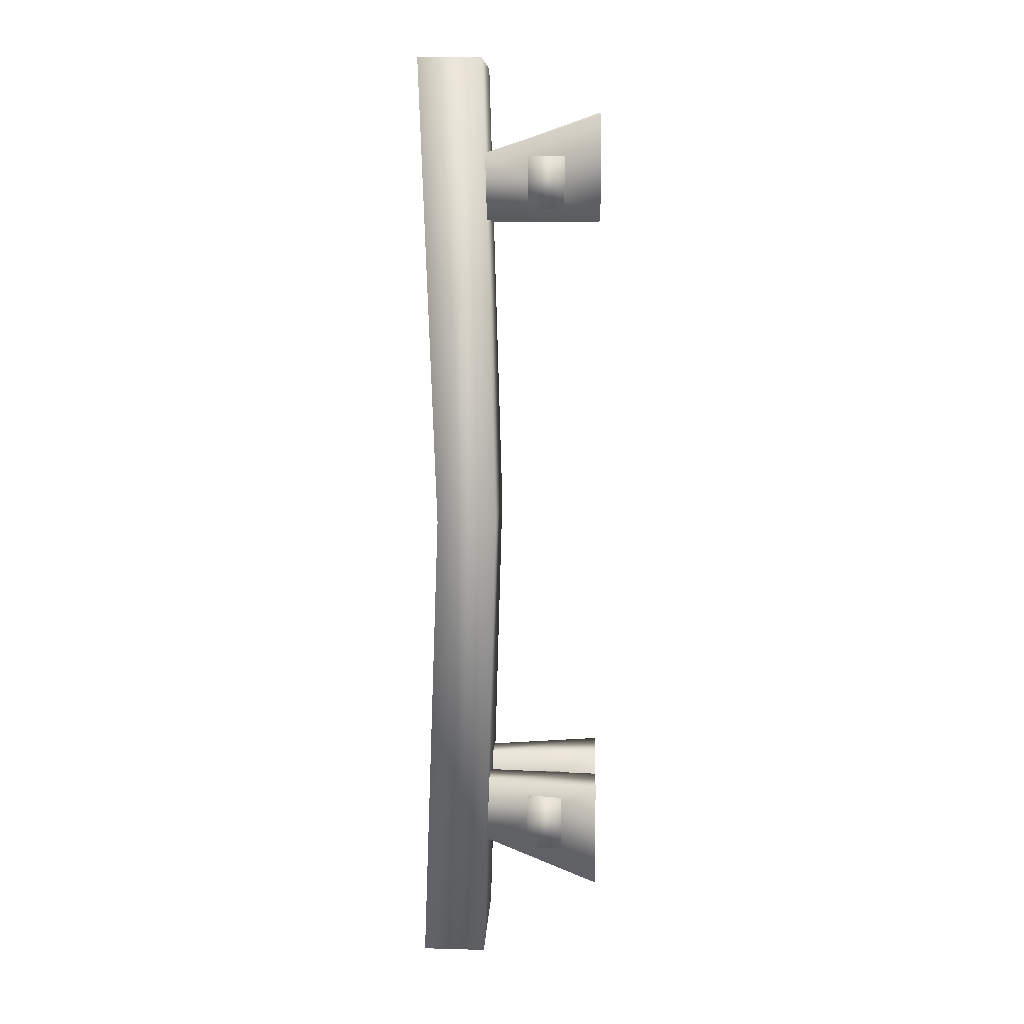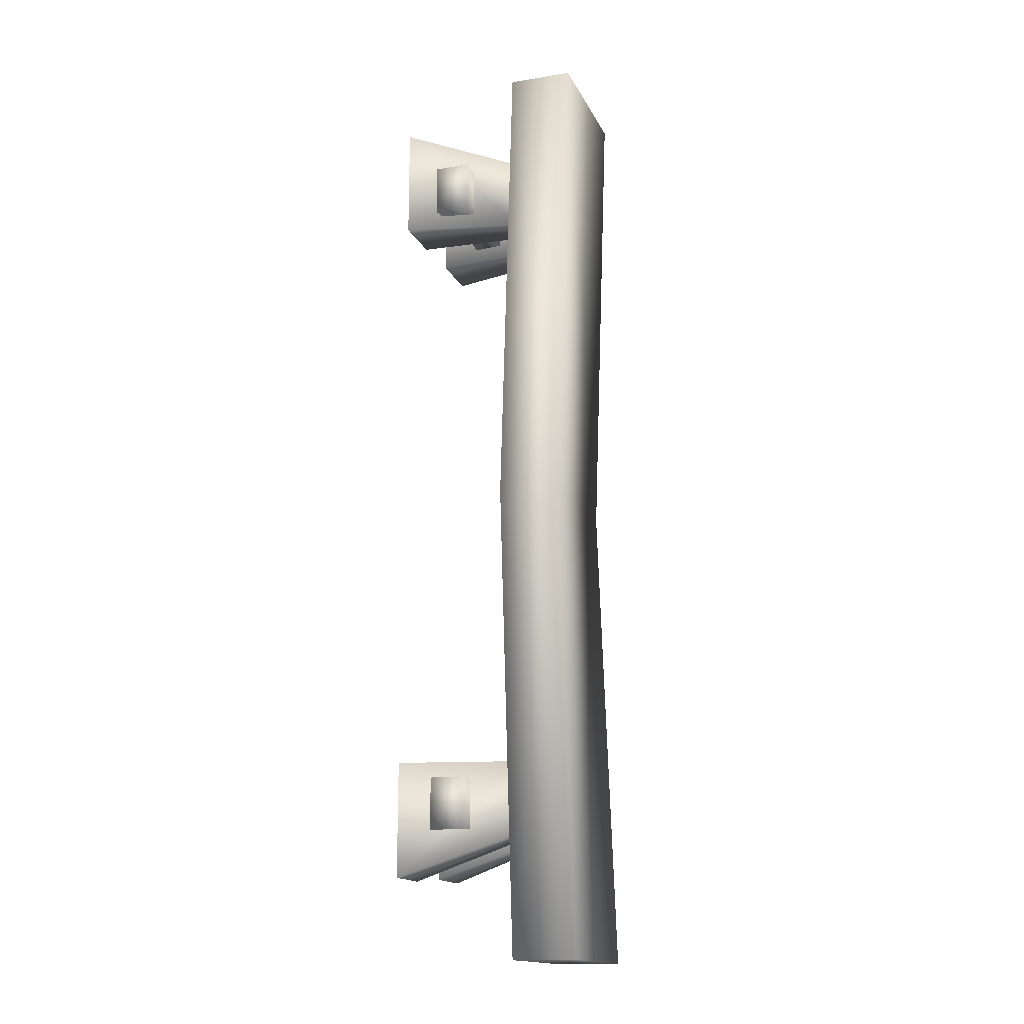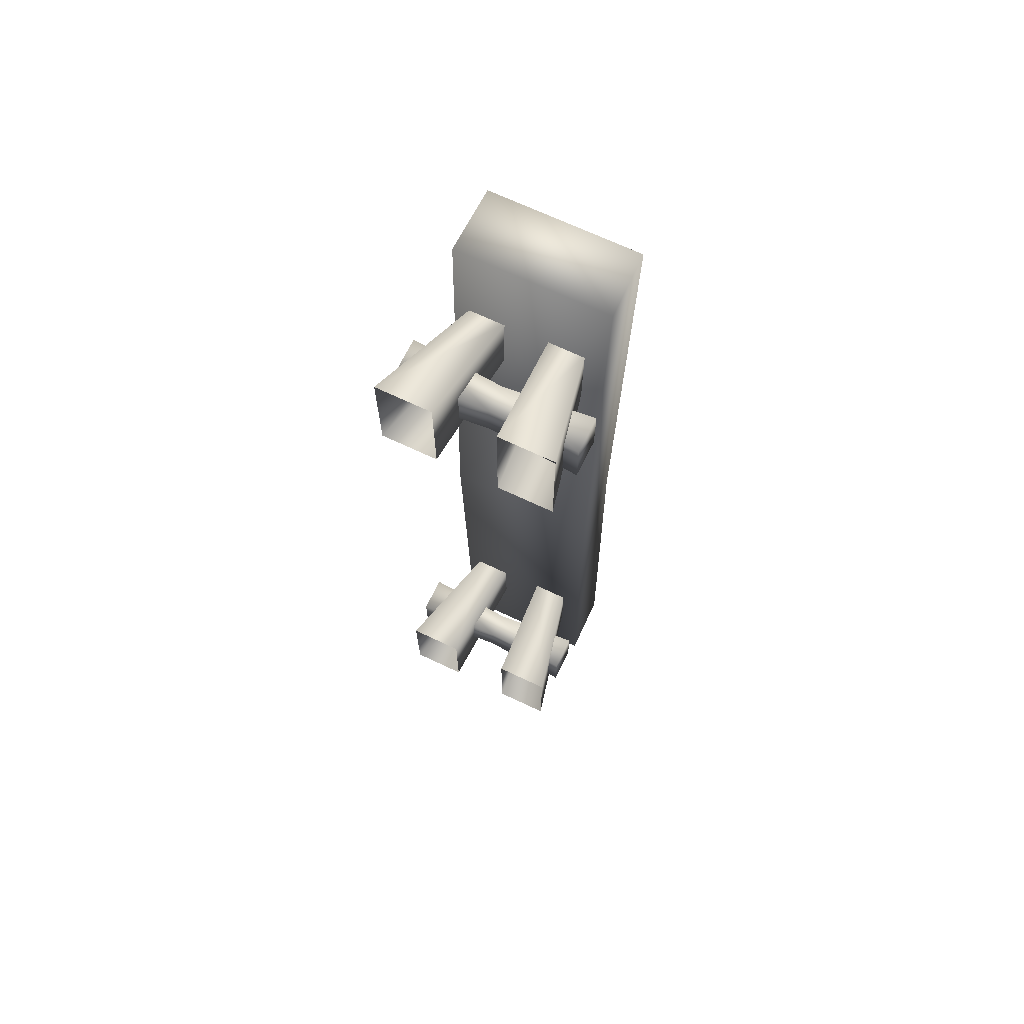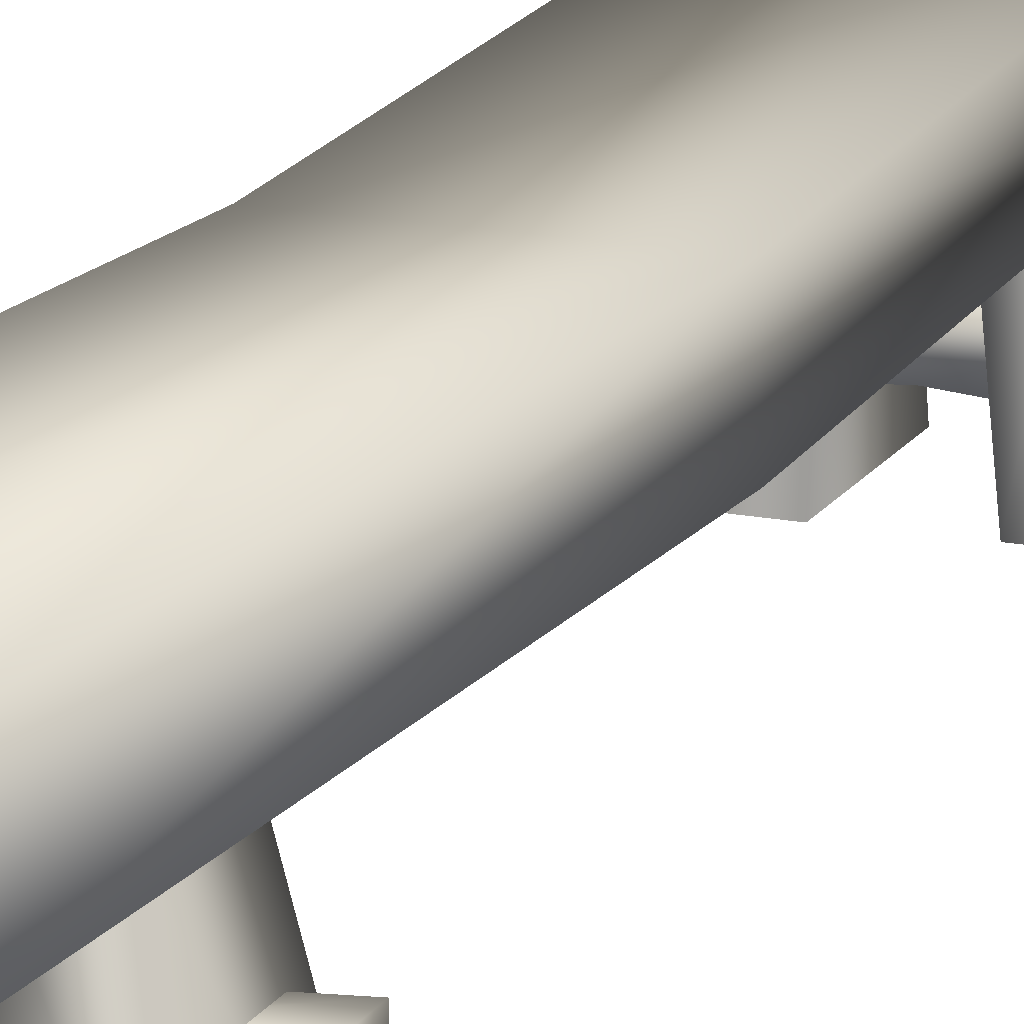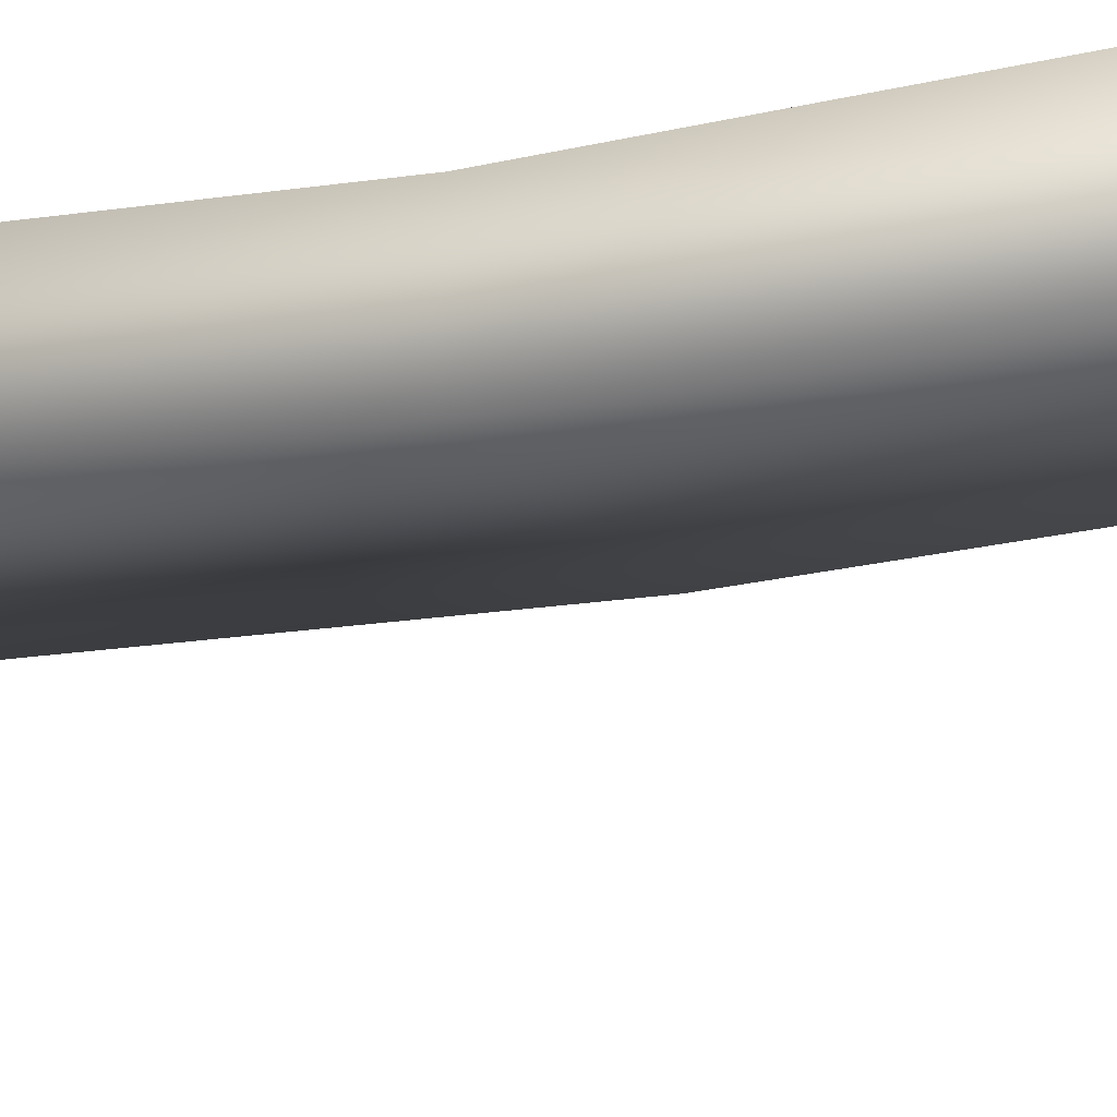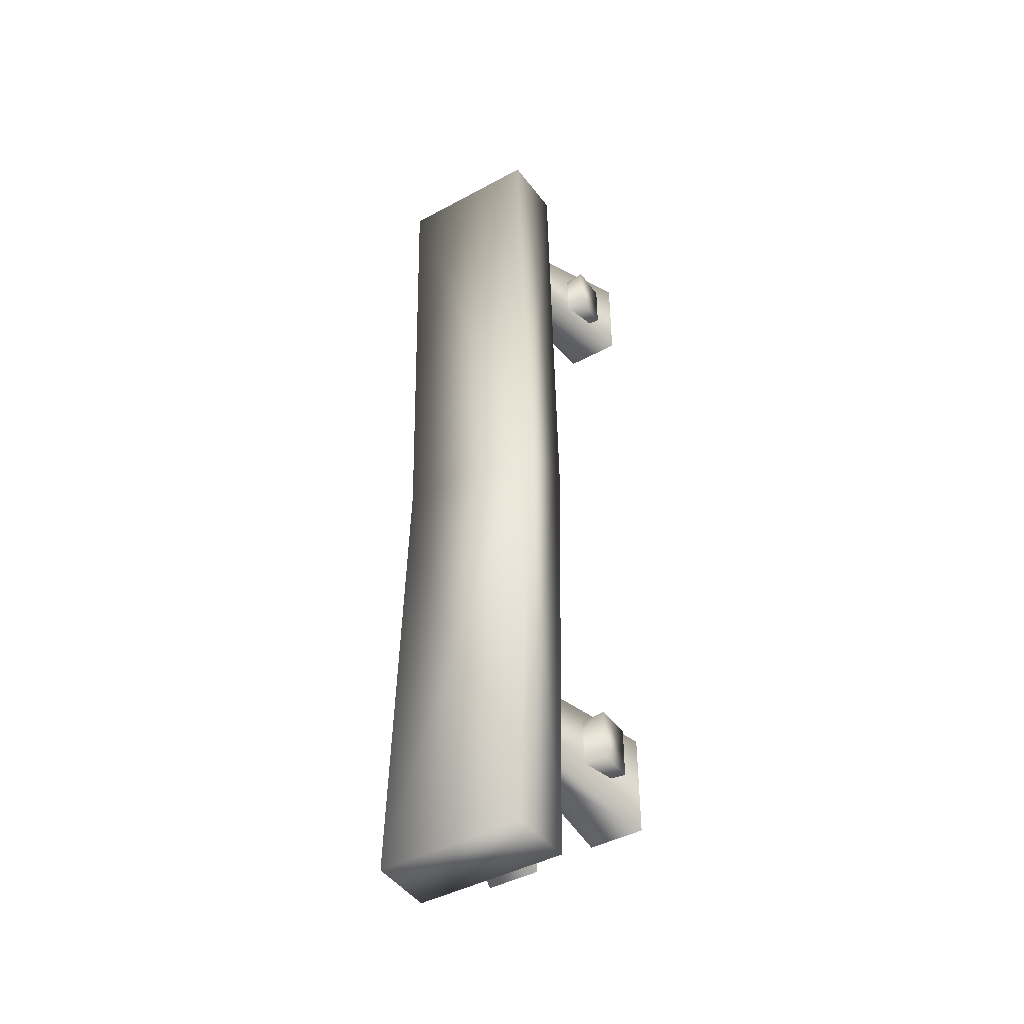
<metadata>
{"format":"obj","ext":"obj","renderer":"f3d","projection":"perspective","resolution":1024,"background":"white","views":[{"elev":9.7,"azim":-87.6,"up":"+Z"},{"elev":-16.1,"azim":109.0,"up":"+Z"},{"elev":68.9,"azim":25.4,"up":"+Z"},{"elev":16.6,"azim":-157.9,"up":"+Y"},{"elev":-17.8,"azim":-67.1,"up":"+Y"},{"elev":-44.0,"azim":-147.6,"up":"+Z"}]}
</metadata>
<code>
o
v -0.005855 0.1803 1.465
v -0.004349 0.2983 1.465
v 0.3869 0.1591 1.435
v -0.09897 0.5321 1.387
v -0.1539 -0.001073 1.388
v -0.2522 0.5321 1.387
v -0.3972 -0.001057 1.388
v 0.3372 0.5321 2.099
v 0.3343 0.8178 2.099
v -0.3113 0.8177 2.099
v -0.3208 0.5322 2.099
v 0.3892 0.3195 1.434
v 0.3892 0.3195 1.663
v 0.3869 0.1591 1.435
v 0.3869 0.1591 1.663
v -0.4025 0.1591 1.435
v -0.4026 0.1591 1.663
v -0.4008 0.3195 1.435
v -0.4008 0.3195 1.663
v -0.004349 0.2983 1.465
v -0.005855 0.1803 1.465
v -0.4008 0.3195 1.435
v -0.4025 0.1591 1.435
v -0.004382 0.2983 1.633
v 0.3892 0.3195 1.434
v 0.3892 0.3195 1.663
v 0.3869 0.1591 1.435
v 0.3869 0.1591 1.663
v -0.005855 0.1803 1.465
v -0.005873 0.1803 1.633
v -0.004382 0.2983 1.633
v -0.005873 0.1803 1.633
v 0.3736 0.3195 -1.539
v 0.3736 0.3195 -1.31
v 0.371 0.1591 -1.538
v 0.371 0.1591 -1.31
v -0.4184 0.1591 -1.538
v -0.4184 0.1591 -1.31
v -0.4164 0.3195 -1.538
v -0.4164 0.3195 -1.31
v 0.3736 0.3195 -1.539
v 0.371 0.1591 -1.538
v -0.01997 0.2983 -1.508
v -0.02169 0.1803 -1.508
v -0.4164 0.3195 -1.538
v -0.4164 0.3195 -1.31
v -0.02001 0.2983 -1.34
v -0.02169 0.1803 -1.508
v -0.02171 0.1803 -1.34
v -0.4184 0.1591 -1.538
v -0.4184 0.1591 -1.31
v -0.4164 0.3195 -1.31
v -0.4184 0.1591 -1.31
v -0.01997 0.2983 -1.508
v -0.02169 0.1803 -1.508
v -0.4164 0.3195 -1.538
v -0.4184 0.1591 -1.538
v -0.02001 0.2983 -1.34
v 0.3736 0.3195 -1.539
v 0.3736 0.3195 -1.31
v 0.371 0.1591 -1.538
v 0.371 0.1591 -1.31
v -0.02169 0.1803 -1.508
v -0.02171 0.1803 -1.34
v -0.02001 0.2983 -1.34
v -0.02171 0.1803 -1.34
v 0.3581 -0.001088 -1.236
v 0.2442 0.5322 -1.237
v 0.08944 0.5321 -1.237
v 0.1168 -0.001061 -1.236
v 0.3581 -0.001042 -1.742
v 0.2443 0.5321 -1.555
v 0.2442 0.5322 -1.237
v 0.3581 -0.001088 -1.236
v 0.1168 -0.001048 -1.742
v 0.08948 0.5321 -1.555
v 0.2443 0.5321 -1.555
v 0.3581 -0.001042 -1.742
v 0.1168 -0.001061 -1.236
v 0.08944 0.5321 -1.237
v 0.08948 0.5321 -1.555
v 0.1168 -0.001048 -1.742
v -0.1539 -0.001065 -1.715
v -0.09801 0.5322 -1.552
v -0.09805 0.5321 -1.259
v -0.154 -0.001041 -1.258
v -0.3972 -0.001057 -1.715
v -0.2512 0.5321 -1.552
v -0.09801 0.5322 -1.552
v -0.1539 -0.001065 -1.715
v -0.3972 -0.001057 -1.258
v -0.2513 0.5321 -1.259
v -0.2512 0.5321 -1.552
v -0.3972 -0.001057 -1.715
v -0.154 -0.001041 -1.258
v -0.09805 0.5321 -1.259
v -0.2513 0.5321 -1.259
v -0.3972 -0.001057 -1.258
v 0.2433 0.5322 1.692
v 0.3581 -0.001073 1.882
v 0.2433 0.5321 1.374
v 0.3582 -0.001026 1.375
v 0.08844 0.5321 1.692
v 0.1167 -0.001066 1.882
v 0.2433 0.5322 1.692
v 0.3581 -0.001073 1.882
v 0.2433 0.5321 1.374
v 0.3582 -0.001026 1.375
v 0.08848 0.5321 1.374
v 0.1168 -0.001053 1.375
v 0.1168 -0.001053 1.375
v 0.08844 0.5321 1.692
v 0.1167 -0.001066 1.882
v -0.09901 0.5321 1.68
v -0.154 -0.001049 1.845
v -0.09897 0.5321 1.387
v -0.1539 -0.001073 1.388
v -0.2523 0.5321 1.68
v -0.3972 -0.001057 1.845
v -0.09901 0.5321 1.68
v -0.154 -0.001049 1.845
v -0.2522 0.5321 1.387
v -0.3972 -0.001057 1.388
v -0.2523 0.5321 1.68
v -0.3972 -0.001057 1.845
v 0.3343 0.8178 -2.099
v 0.3372 0.5321 -2.099
v -0.3113 0.8177 -2.099
v -0.3208 0.5322 -2.099
v -0.3208 0.5322 -2.099
v 0.3372 0.5321 -2.099
v -0.3216 0.4716 0
v 0.3363 0.4715 0
v 0.3372 0.5321 2.099
v -0.3208 0.5322 2.099
v 0.3372 0.5321 -2.099
v 0.3343 0.8178 -2.099
v 0.3337 0.7422 5.856e-16
v 0.3363 0.4715 0
v 0.3372 0.5321 2.099
v 0.3343 0.8178 2.099
v -0.3113 0.8177 -2.099
v -0.3208 0.5322 -2.099
v -0.3127 0.7421 5.856e-16
v -0.3216 0.4716 0
v -0.3208 0.5322 2.099
v -0.3113 0.8177 2.099
v 0.3337 0.7422 5.856e-16
v 0.3343 0.8178 -2.099
v -0.3127 0.7421 5.856e-16
v -0.3113 0.8177 -2.099
v 0.3343 0.8178 2.099
v -0.3113 0.8177 2.099
v -0.005855 0.1803 1.465
v -0.005873 0.1803 1.633
v -0.4025 0.1591 1.435
v -0.4026 0.1591 1.663
v -0.004382 0.2983 1.633
v -0.4008 0.3195 1.663
v -0.4026 0.1591 1.663
v -0.4008 0.3195 1.435
v -0.4008 0.3195 1.663
v 0.3892 0.3195 1.434
g Geoset0
f 1 2 3
f 4 5 6
f 7 6 5
f 8 9 10
f 10 11 8
f 12 13 14
f 15 14 13
f 16 17 18
f 19 18 17
f 20 21 22
f 23 22 21
f 20 24 25
f 26 25 24
f 27 28 29
f 30 29 28
f 26 31 28
f 32 28 31
f 33 34 35
f 36 35 34
f 37 38 39
f 40 39 38
f 41 42 43
f 44 43 42
f 45 46 43
f 47 43 46
f 48 49 50
f 51 50 49
f 47 52 49
f 53 49 52
f 54 55 56
f 57 56 55
f 54 58 59
f 60 59 58
f 61 62 63
f 64 63 62
f 60 65 62
f 66 62 65
f 67 68 69
f 69 70 67
f 71 72 73
f 73 74 71
f 75 76 77
f 77 78 75
f 79 80 81
f 81 82 79
f 83 84 85
f 85 86 83
f 87 88 89
f 89 90 87
f 91 92 93
f 93 94 91
f 95 96 97
f 97 98 95
f 99 100 101
f 102 101 100
f 103 104 105
f 106 105 104
f 107 108 109
f 110 109 108
f 109 111 112
f 113 112 111
f 114 115 116
f 117 116 115
f 118 119 120
f 121 120 119
f 122 123 124
f 125 124 123
f 126 127 128
f 129 128 127
f 130 131 132
f 132 131 133
f 134 132 133
f 134 135 132
f 136 137 138
f 138 139 136
f 139 138 140
f 141 140 138
f 142 143 144
f 144 143 145
f 146 144 145
f 146 147 144
f 148 149 150
f 151 150 149
f 152 148 150
f 150 153 152
f 154 155 156
f 157 156 155
f 158 159 155
f 160 155 159
f 161 162 2
f 158 2 162
f 163 3 2

</code>
